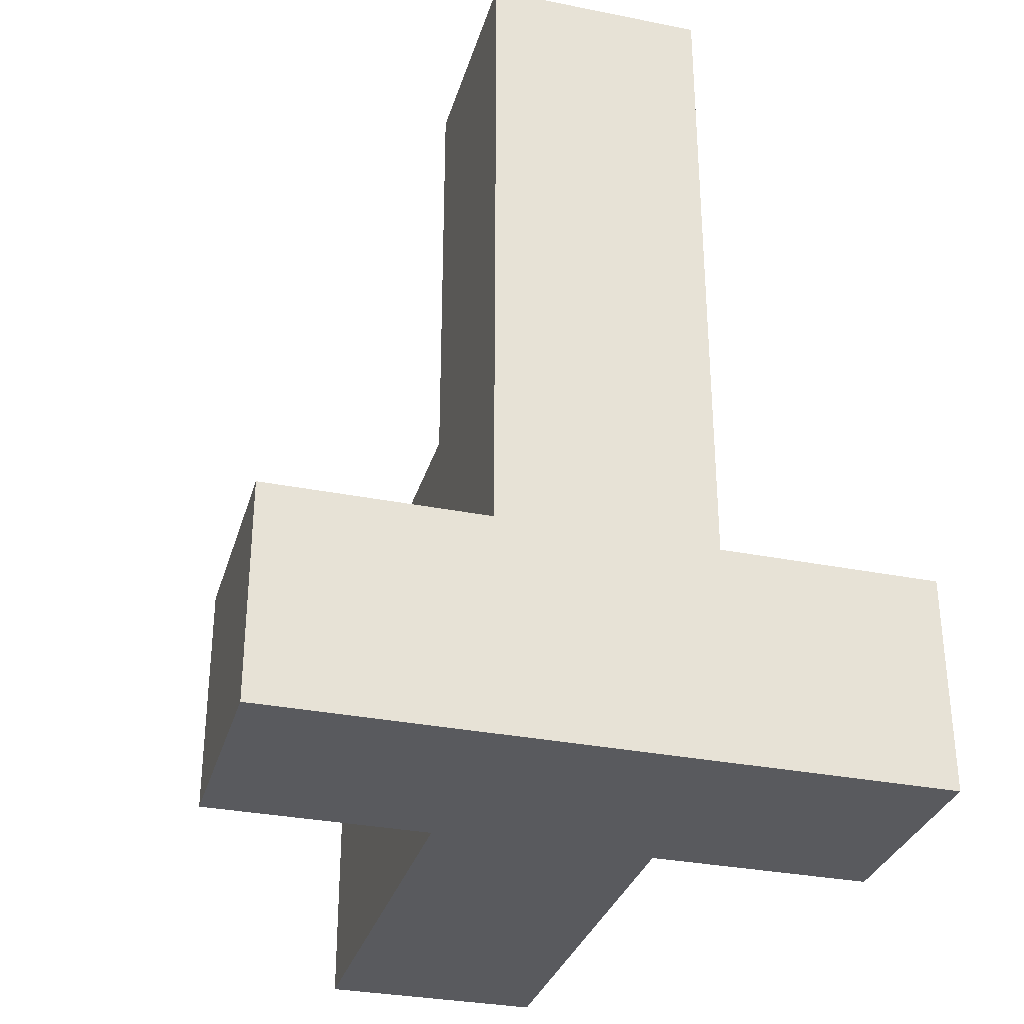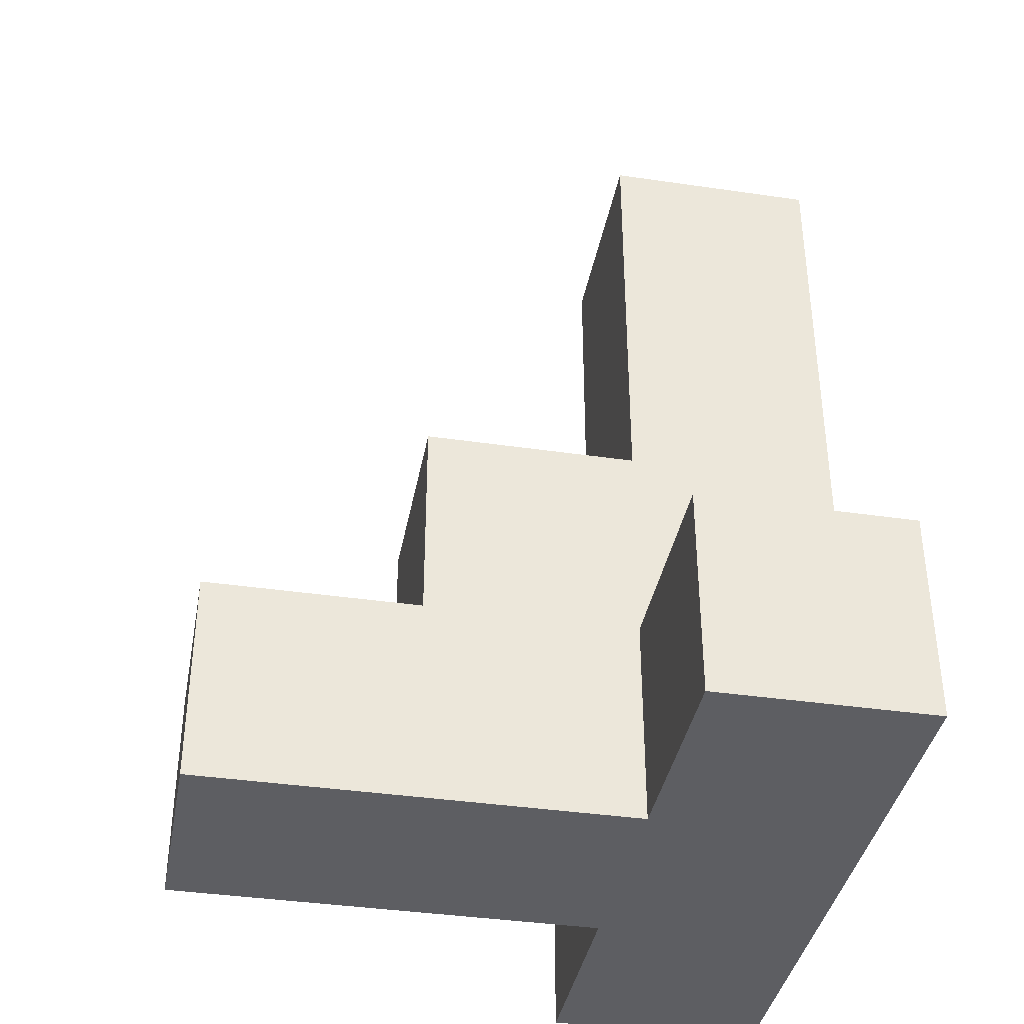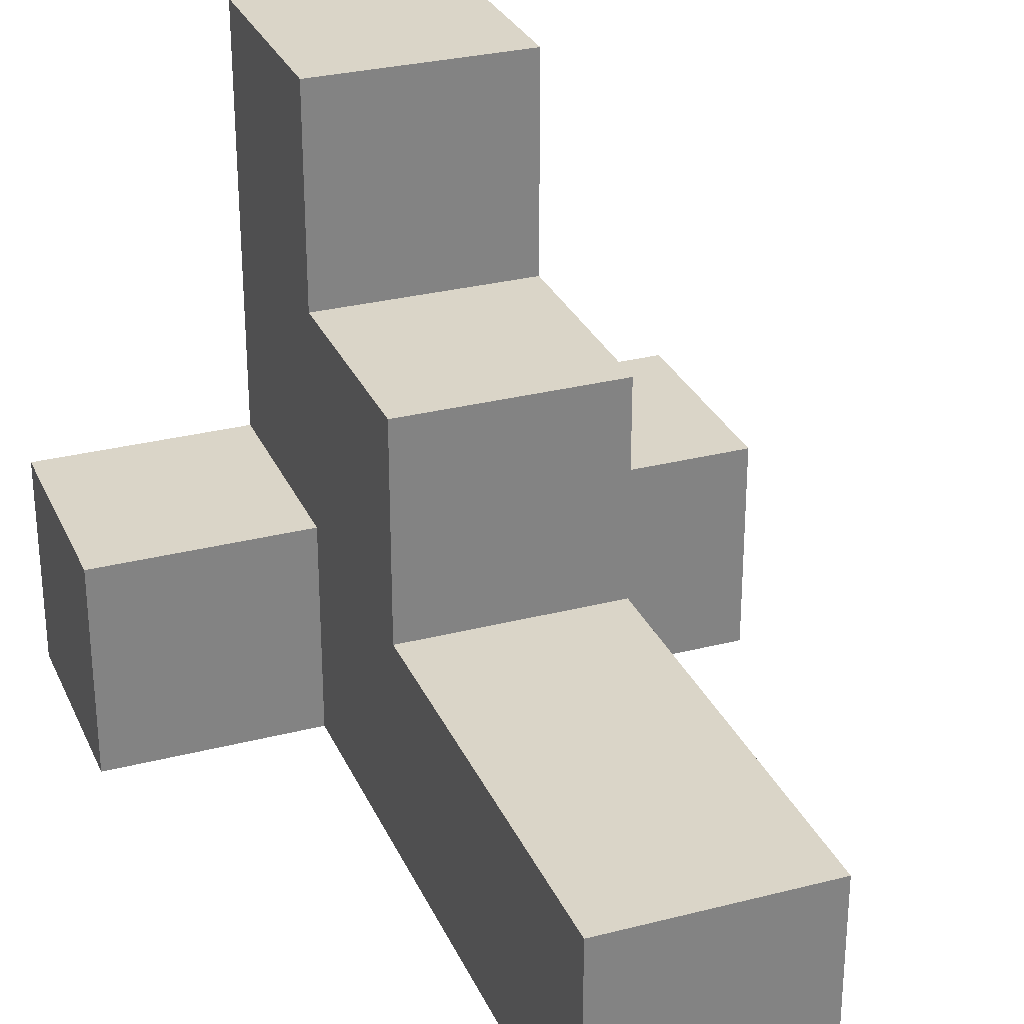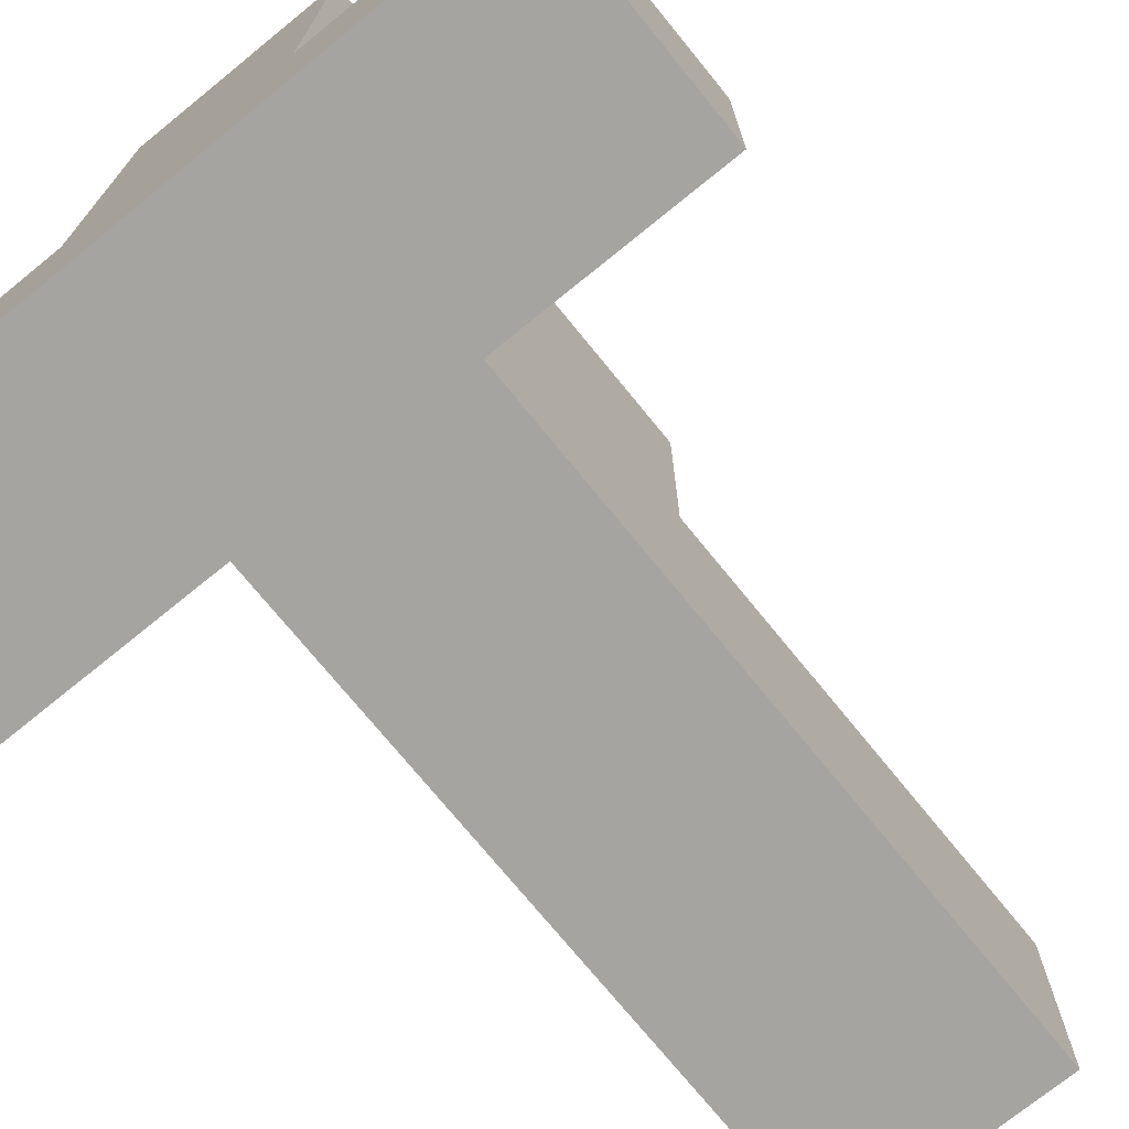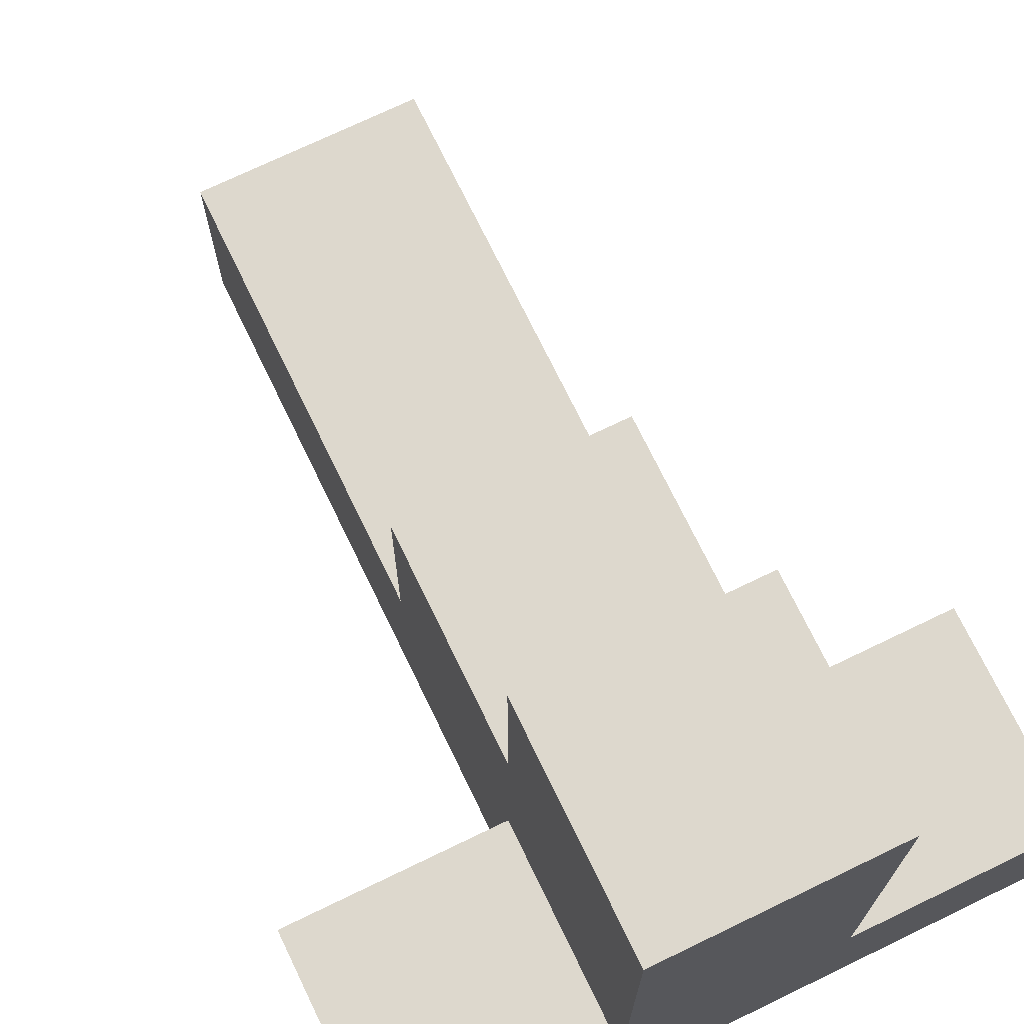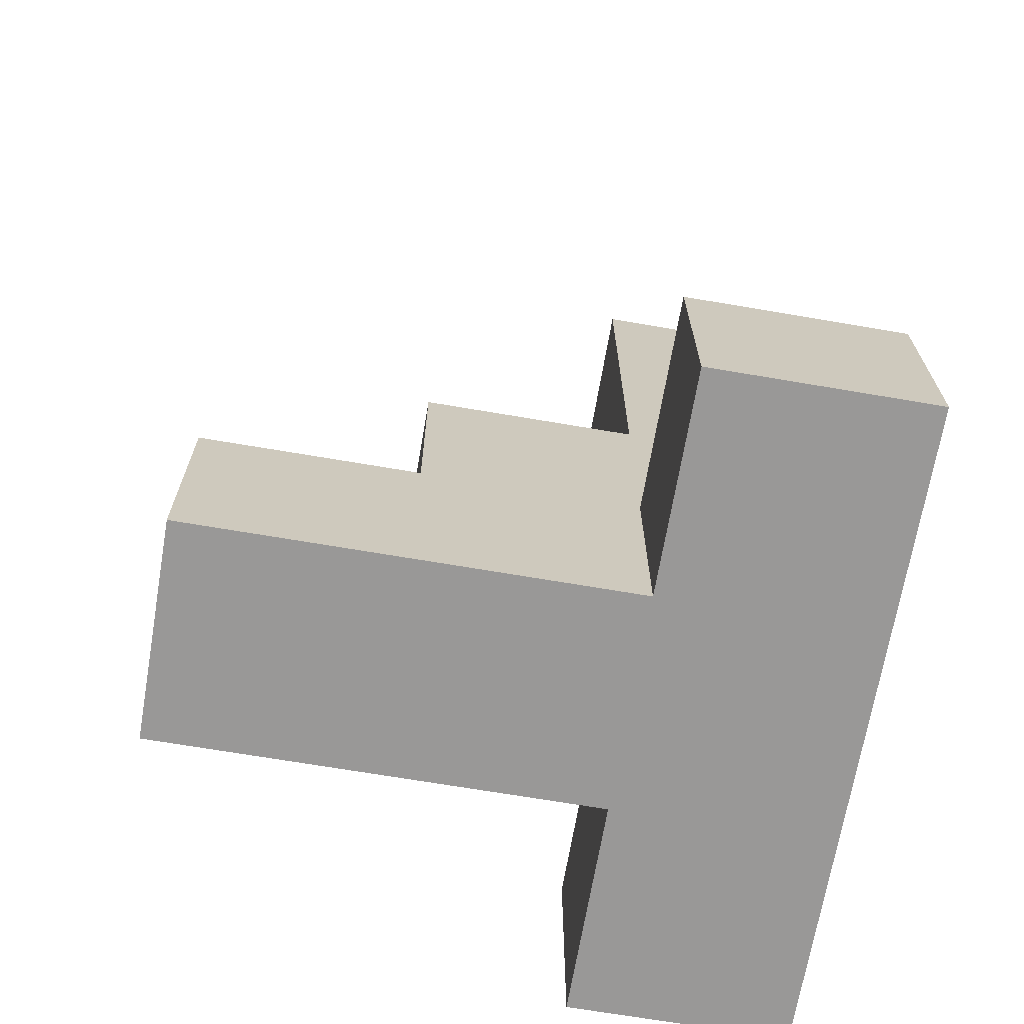
<metadata>
{"format":"obj","ext":"obj","renderer":"f3d","projection":"perspective","resolution":1024,"background":"white","views":[{"elev":-31.8,"azim":164.3,"up":"+Y"},{"elev":-38.4,"azim":79.5,"up":"+Y"},{"elev":29.3,"azim":159.2,"up":"+Z"},{"elev":-73.3,"azim":39.1,"up":"+Z"},{"elev":72.2,"azim":-25.8,"up":"+Z"},{"elev":-68.7,"azim":80.3,"up":"+Y"}]}
</metadata>
<code>
o InterstellarRunner_LandingPod_R
v -1.3 -0.8 -1.2
v -1.3 -0.8 -1.3
v -1.3 -0.7 -1.2
v -1.3 -0.7 -1.3
v -1.2 -0.8 -1
v -1.2 -0.8 -1.2
v -1.2 -0.7 -1
v -1.2 -0.7 -1.1
v -1.2 -0.7 -1.2
v -1.2 -0.7 -1.3
v -1.2 -0.6 -1.1
v -1.2 -0.6 -1.2
v -1.2 -0.6 -1.3
v -1.2 -0.4 -1.2
v -1.2 -0.4 -1.3
v -1.1 -0.8 -1
v -1.1 -0.8 -1.2
v -1.1 -0.7 -1
v -1.1 -0.7 -1.1
v -1.1 -0.7 -1.2
v -1.1 -0.7 -1.3
v -1.1 -0.6 -1.1
v -1.1 -0.6 -1.2
v -1.1 -0.6 -1.3
v -1.1 -0.4 -1.2
v -1.1 -0.4 -1.3
v -1 -0.8 -1.2
v -1 -0.8 -1.3
v -1 -0.7 -1.2
v -1 -0.7 -1.3
v -1.2 -0.8 -1
v -1.2 -0.7 -1
v -1.1 -0.8 -1
v -1.1 -0.7 -1
v -1.2 -0.7 -1.1
v -1.2 -0.6 -1.1
v -1.1 -0.7 -1.1
v -1.1 -0.6 -1.1
v -1.3 -0.8 -1.2
v -1.3 -0.7 -1.2
v -1.2 -0.8 -1.2
v -1.2 -0.7 -1.2
v -1.2 -0.6 -1.2
v -1.2 -0.4 -1.2
v -1.1 -0.8 -1.2
v -1.1 -0.7 -1.2
v -1.1 -0.6 -1.2
v -1.1 -0.4 -1.2
v -1 -0.8 -1.2
v -1 -0.7 -1.2
v -1.3 -0.8 -1.3
v -1.3 -0.7 -1.3
v -1.2 -0.7 -1.3
v -1.2 -0.6 -1.3
v -1.2 -0.4 -1.3
v -1.1 -0.7 -1.3
v -1.1 -0.6 -1.3
v -1.1 -0.4 -1.3
v -1 -0.8 -1.3
v -1 -0.7 -1.3
v -1.2 -0.8 -1
v -1.1 -0.8 -1
v -1.3 -0.8 -1.2
v -1.2 -0.8 -1.2
v -1.1 -0.8 -1.2
v -1 -0.8 -1.2
v -1.3 -0.8 -1.3
v -1 -0.8 -1.3
v -1.2 -0.7 -1
v -1.1 -0.7 -1
v -1.2 -0.7 -1.1
v -1.1 -0.7 -1.1
v -1.3 -0.7 -1.2
v -1.2 -0.7 -1.2
v -1.1 -0.7 -1.2
v -1 -0.7 -1.2
v -1.3 -0.7 -1.3
v -1.2 -0.7 -1.3
v -1.1 -0.7 -1.3
v -1 -0.7 -1.3
v -1.2 -0.6 -1.1
v -1.1 -0.6 -1.1
v -1.2 -0.6 -1.2
v -1.1 -0.6 -1.2
v -1.2 -0.4 -1.2
v -1.1 -0.4 -1.2
v -1.2 -0.4 -1.3
v -1.1 -0.4 -1.3
f 3 2 1
f 4 2 3
f 7 6 5
f 8 6 7
f 9 6 8
f 11 10 9
f 11 9 8
f 12 10 11
f 13 10 12
f 14 13 12
f 15 13 14
f 16 17 18
f 18 17 19
f 19 17 20
f 20 21 22
f 19 20 22
f 22 21 23
f 23 21 24
f 23 24 25
f 25 24 26
f 27 28 29
f 29 28 30
f 33 32 31
f 34 32 33
f 37 36 35
f 38 36 37
f 41 40 39
f 42 40 41
f 47 44 43
f 48 44 47
f 49 46 45
f 50 46 49
f 51 52 53
f 51 53 56
f 53 54 56
f 54 55 57
f 56 54 57
f 57 55 58
f 51 56 59
f 59 56 60
f 64 62 61
f 65 62 64
f 67 64 63
f 67 66 65
f 67 65 64
f 68 66 67
f 69 70 71
f 71 70 72
f 73 74 77
f 77 74 78
f 75 76 79
f 79 76 80
f 81 82 83
f 83 82 84
f 85 86 87
f 87 86 88

</code>
